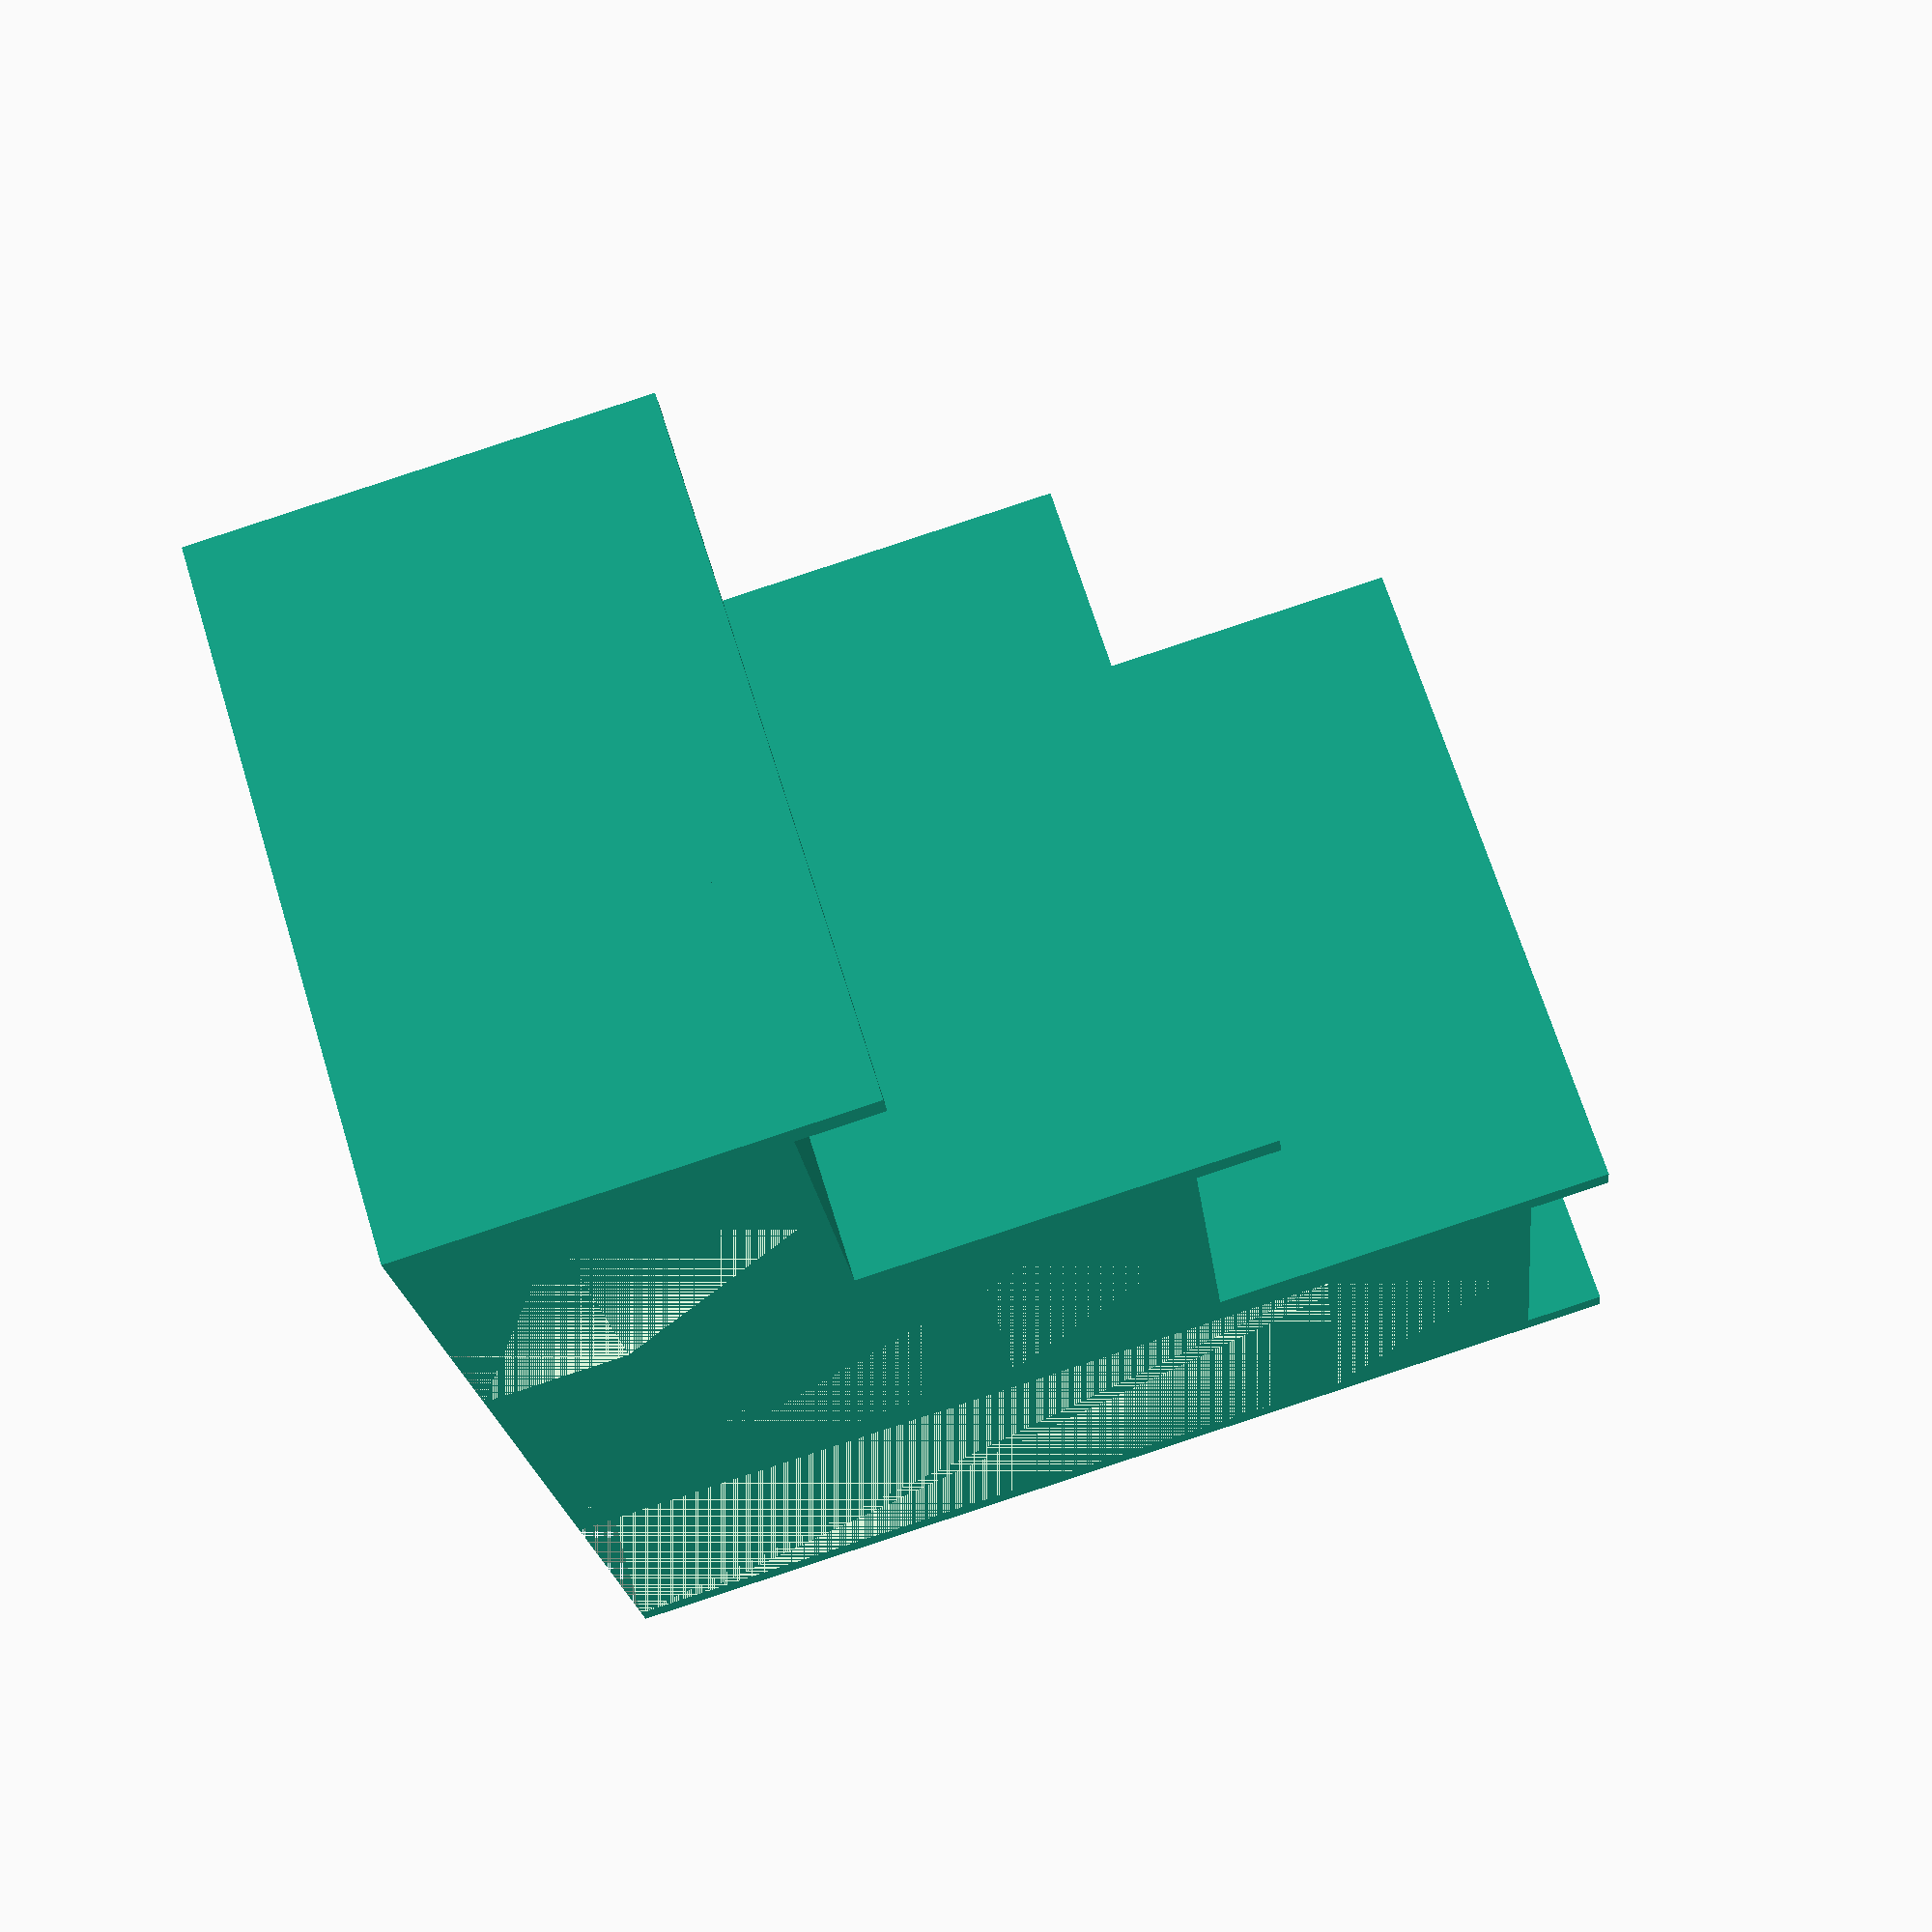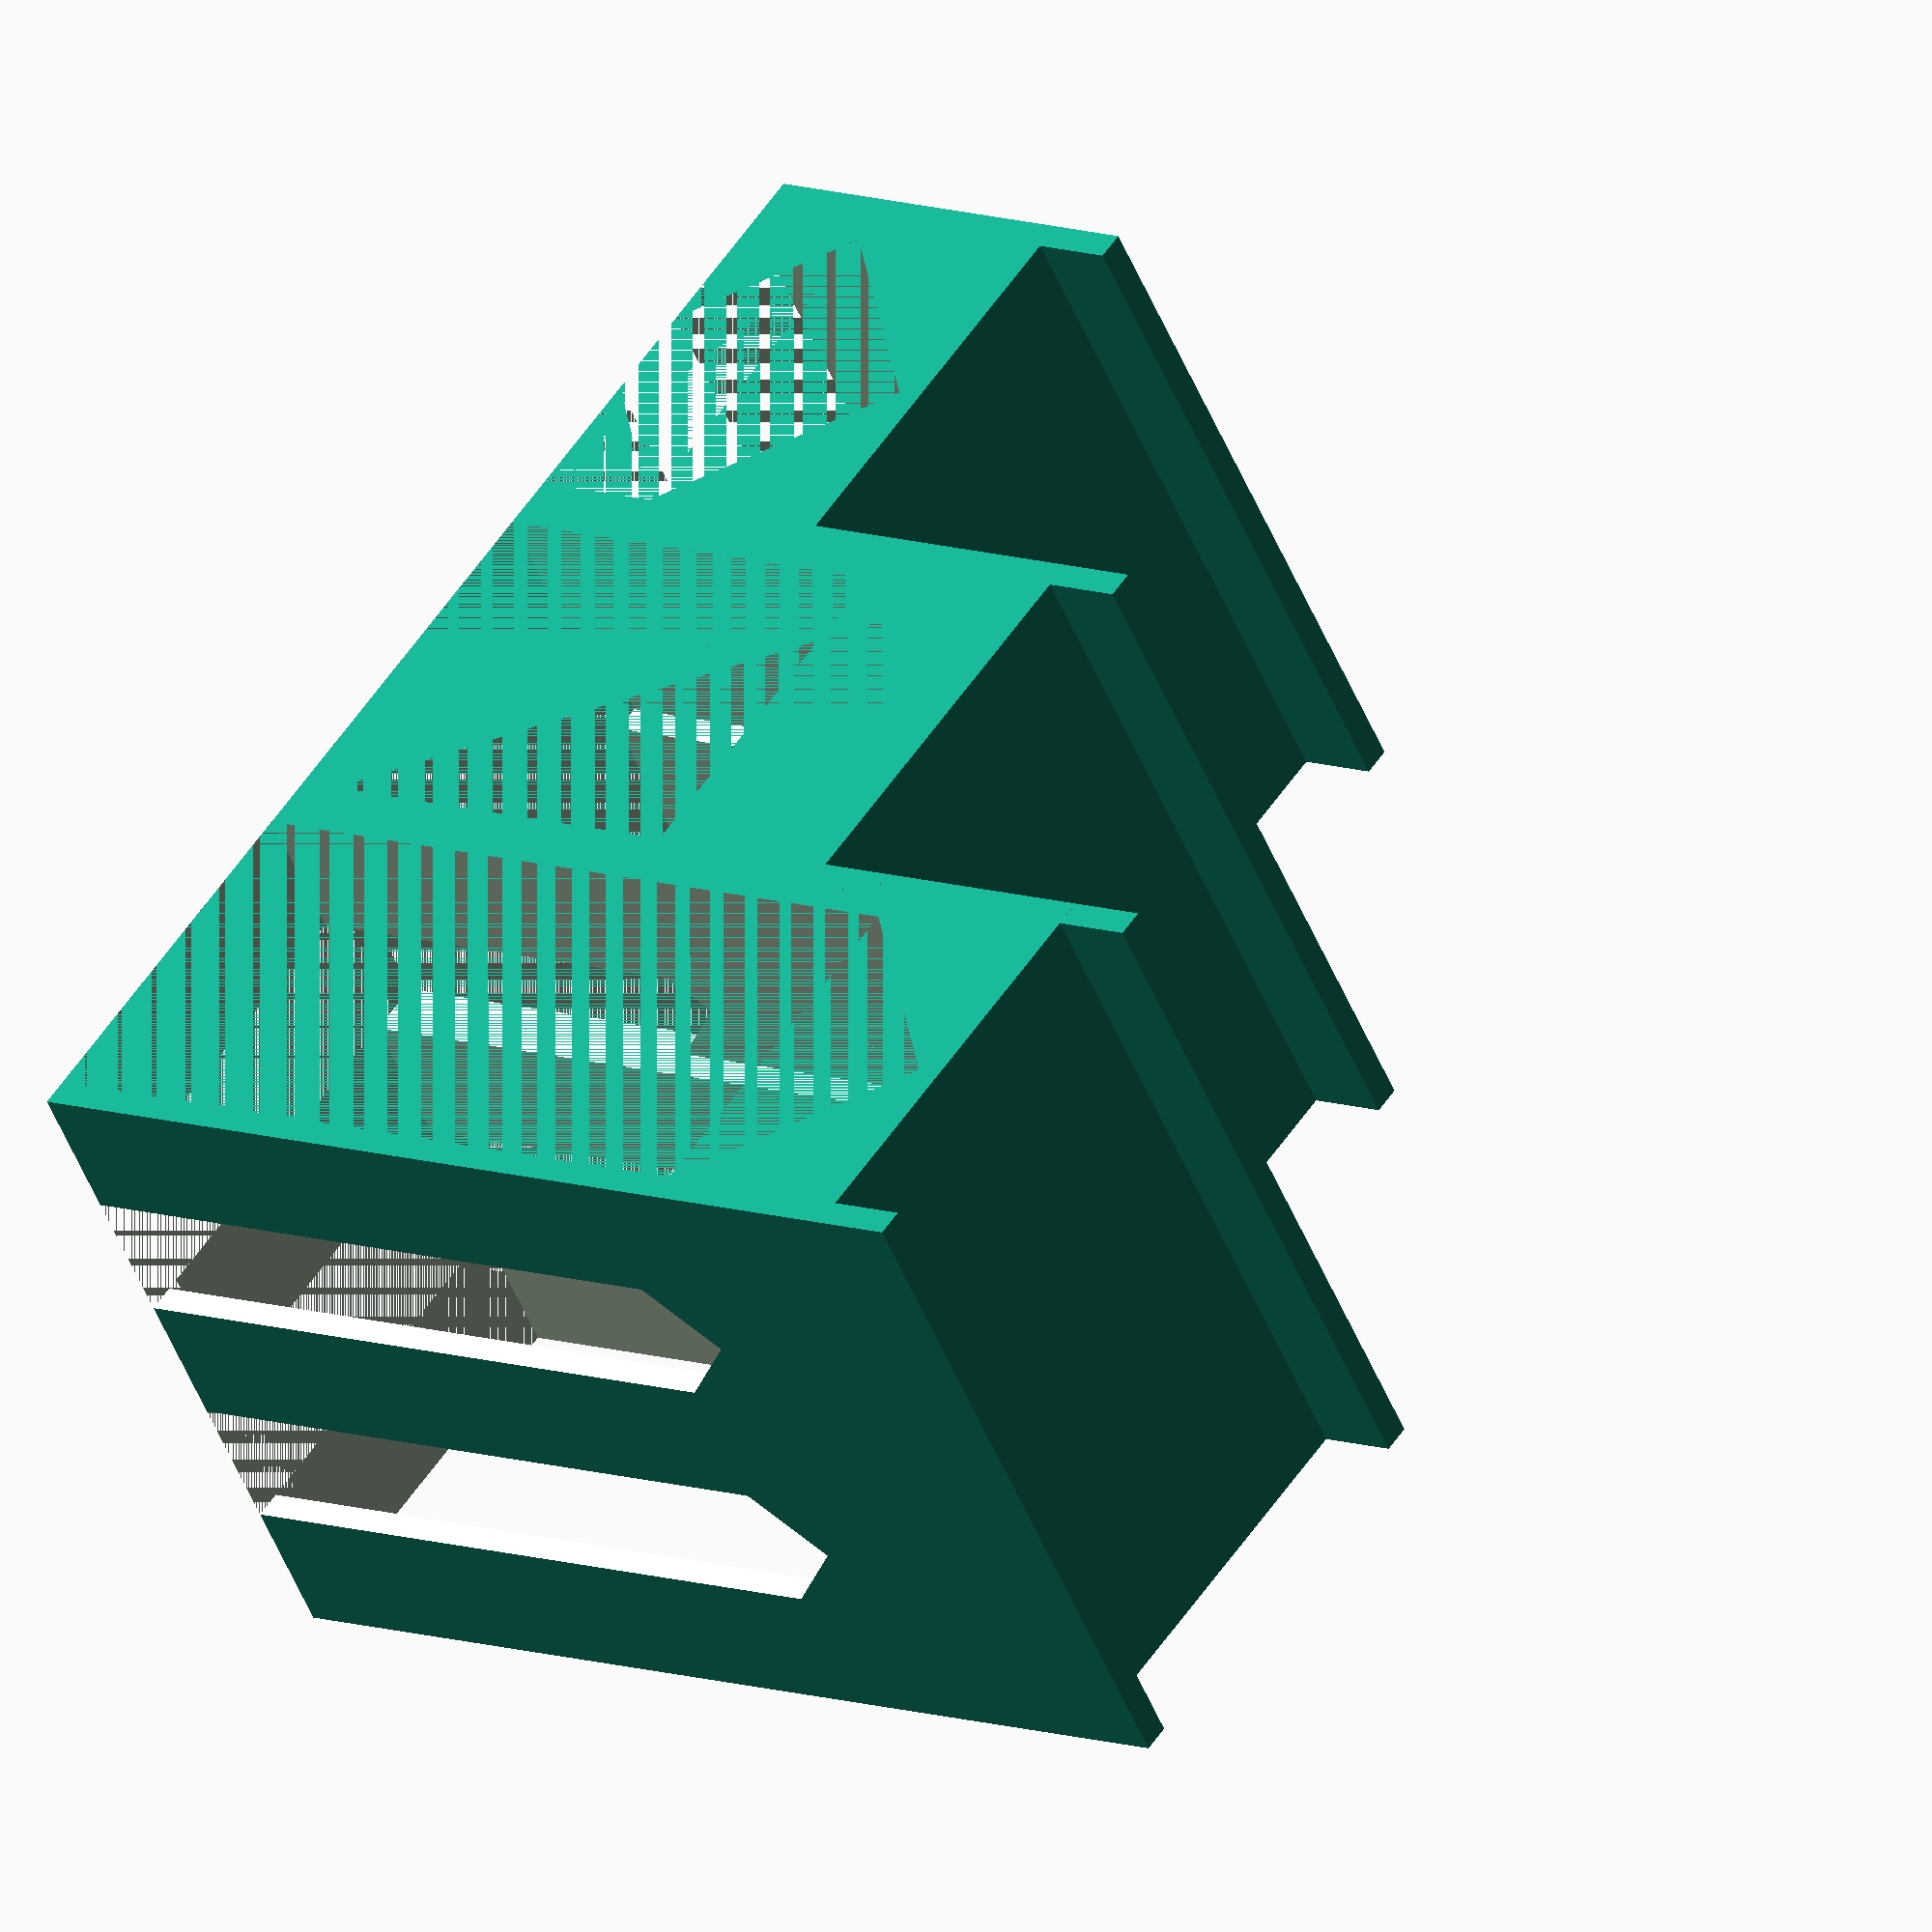
<openscad>
W=85;

step_depth=50;
step_lip=3.5;
step_lip_height=10;
step_height=40;
first_step=3.5;
wall=3.5;

module arch(v)
{
    x=v[0];
    y=v[1];
    z=v[2];
    hyp=x/sqrt(2);
    union() {
        cube([x, y, z - x]);
        translate([x/2, 0, z-x]) rotate([0, 45, 0]) translate([-hyp/2, 0, -hyp/2]) cube([hyp, y, hyp]);
    };
}

module step(n)
{
    H=first_step+n*step_height;
    translate([0, n*(step_depth+step_lip), 0])
    union() {
        cube([W, step_depth+step_lip*2, H]);
        translate([0, 0, H]) cube([W, step_lip, step_lip_height]);
        translate([0, step_depth+step_lip, H]) cube([W, step_lip, step_lip_height]);
    };
}

module cut_front(n) {
    H=first_step+n*step_height;
    translate([0, n*(step_depth+step_lip)+step_lip, 0])
    if (n >= 2) {
        for (i=[0:1])
            translate([W/5*(i*2+1), 0, 0])
            arch([W/5, step_depth+step_lip*2, H-step_height/2]);
    };
}

module cut_side(n) {
    H=first_step+n*step_height;
    translate([-W, (n+1)*(step_depth+step_lip), 0])
    rotate([0, 0, -90]) arch([step_depth-step_lip, W*2, H+step_height/2]);
}

module doit() {
N=4;
difference() {
    union() {
        for(i=[1:N-1]) step(i);
    };
    for(i=[0:N-1]) cut_side(i);
    for(i=[0:N-1]) cut_front(i);
};
}

doit();
//arch([2, 3, 8]);
</openscad>
<views>
elev=272.1 azim=199.0 roll=251.8 proj=p view=wireframe
elev=169.7 azim=55.1 roll=228.8 proj=o view=wireframe
</views>
